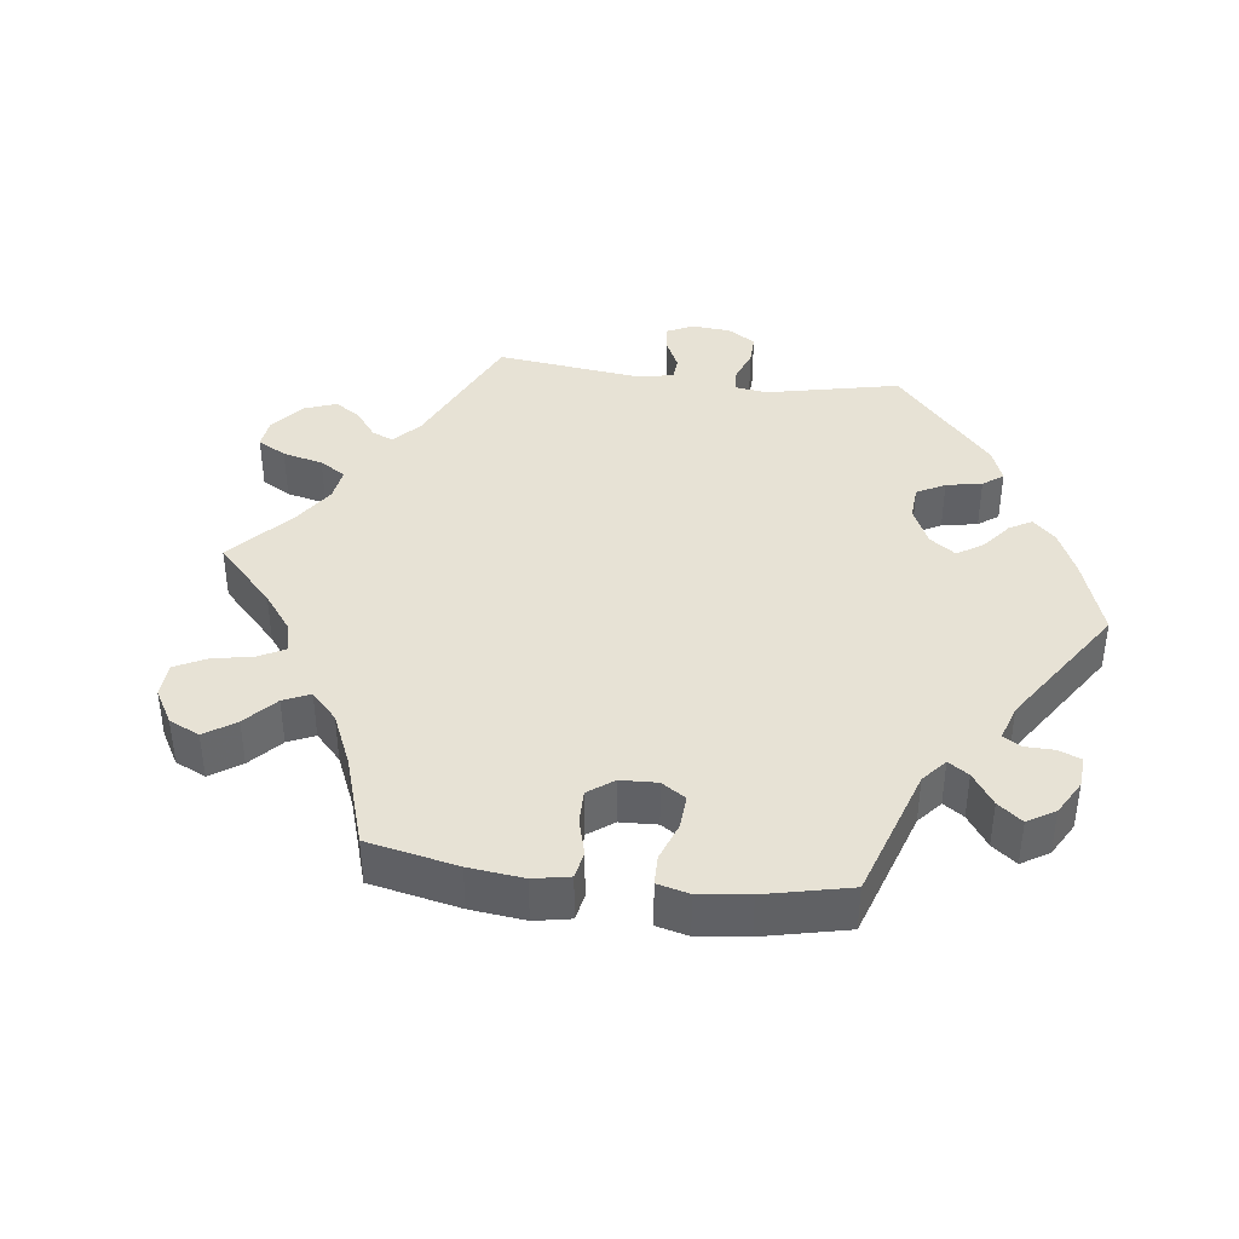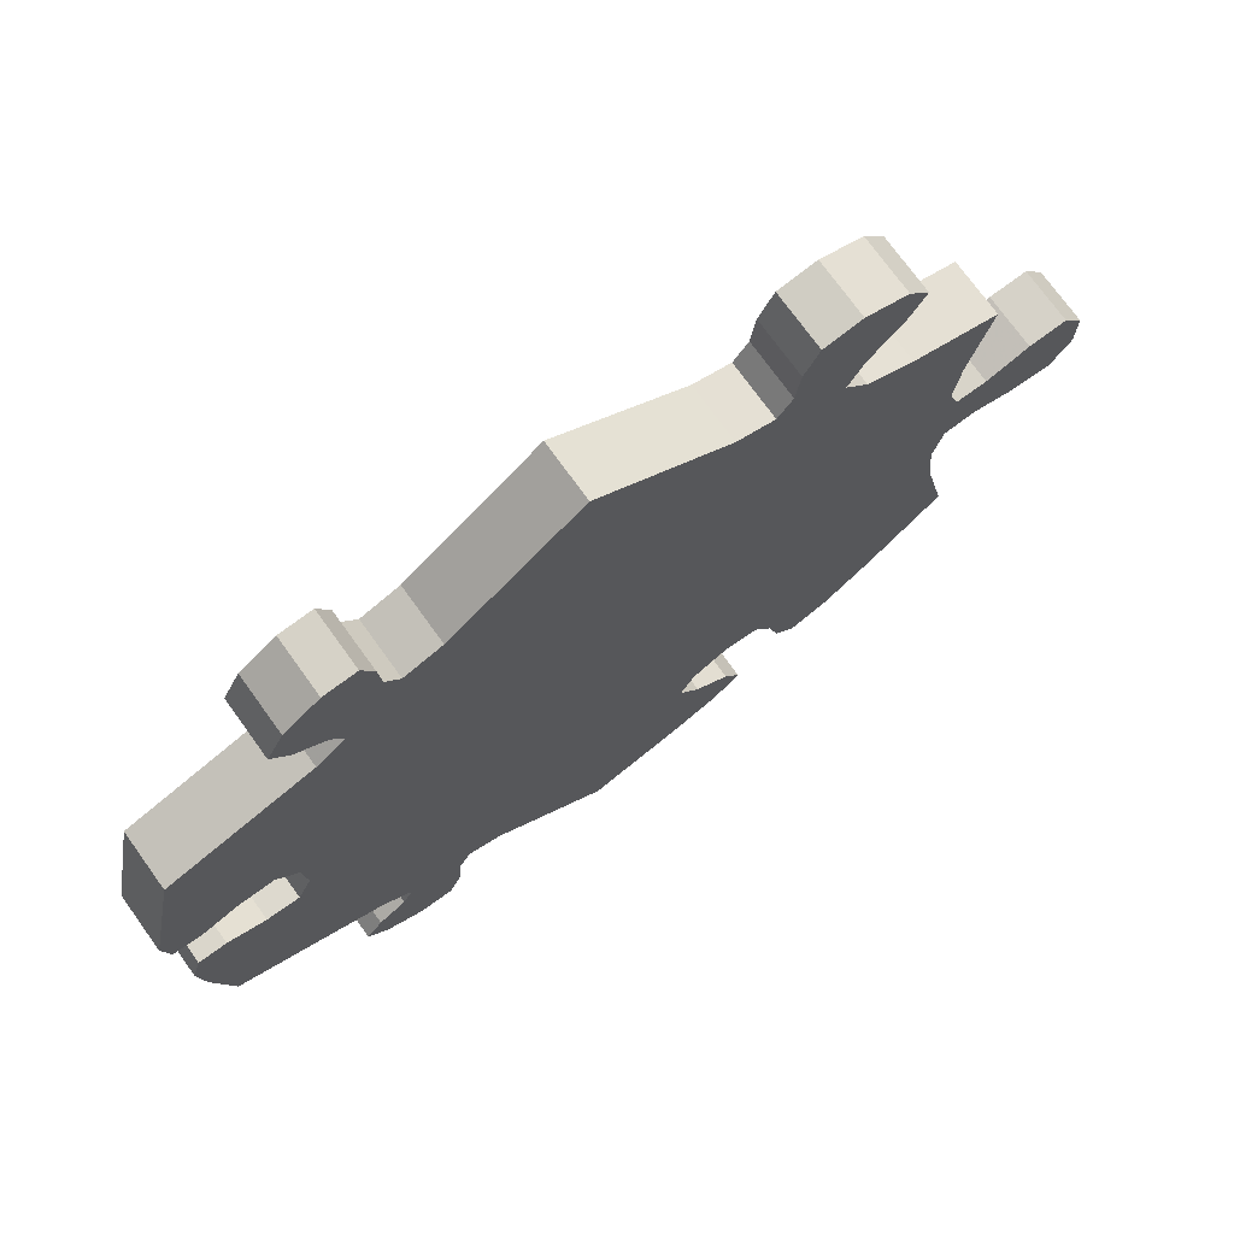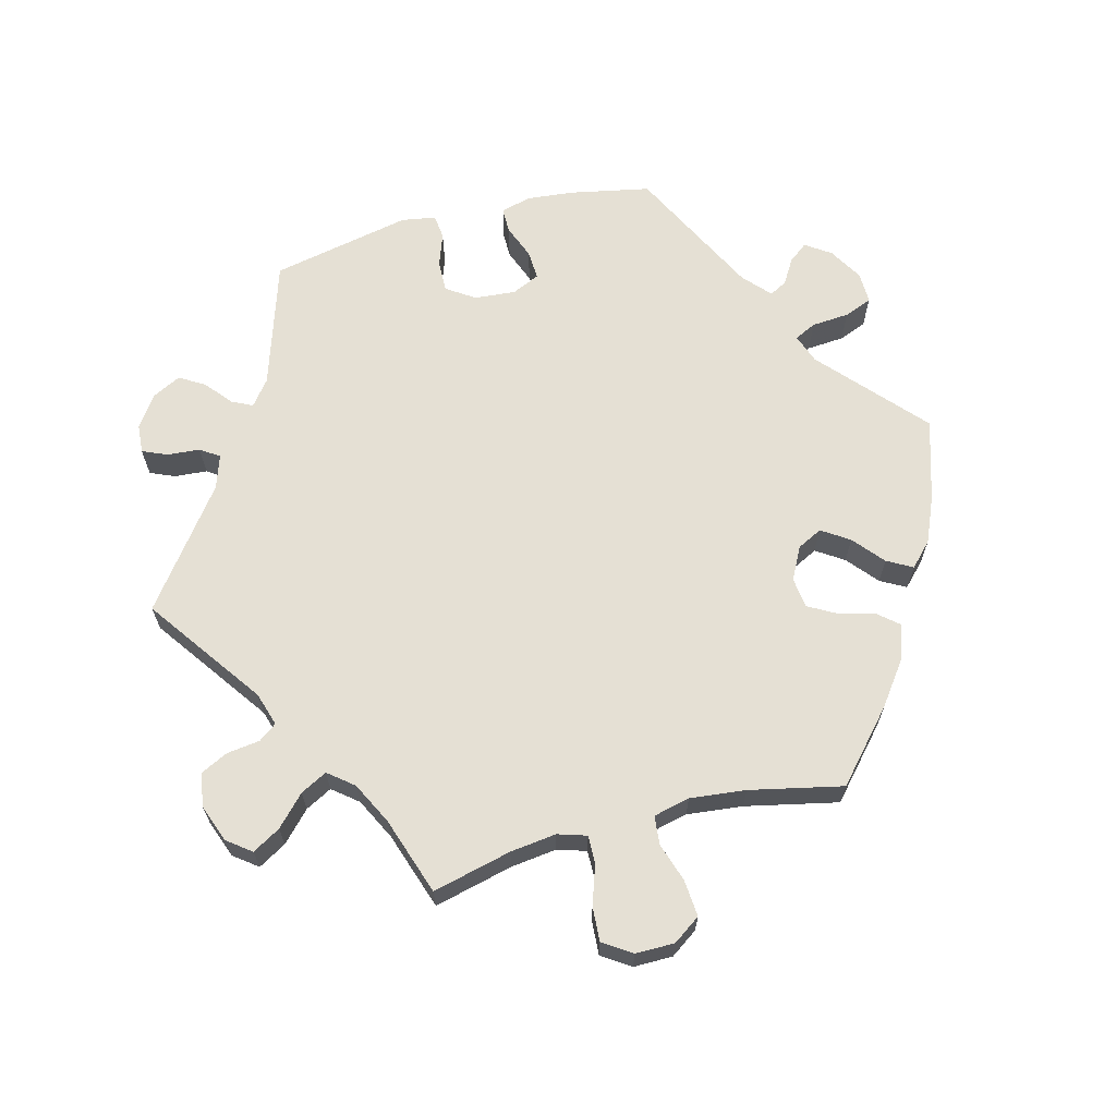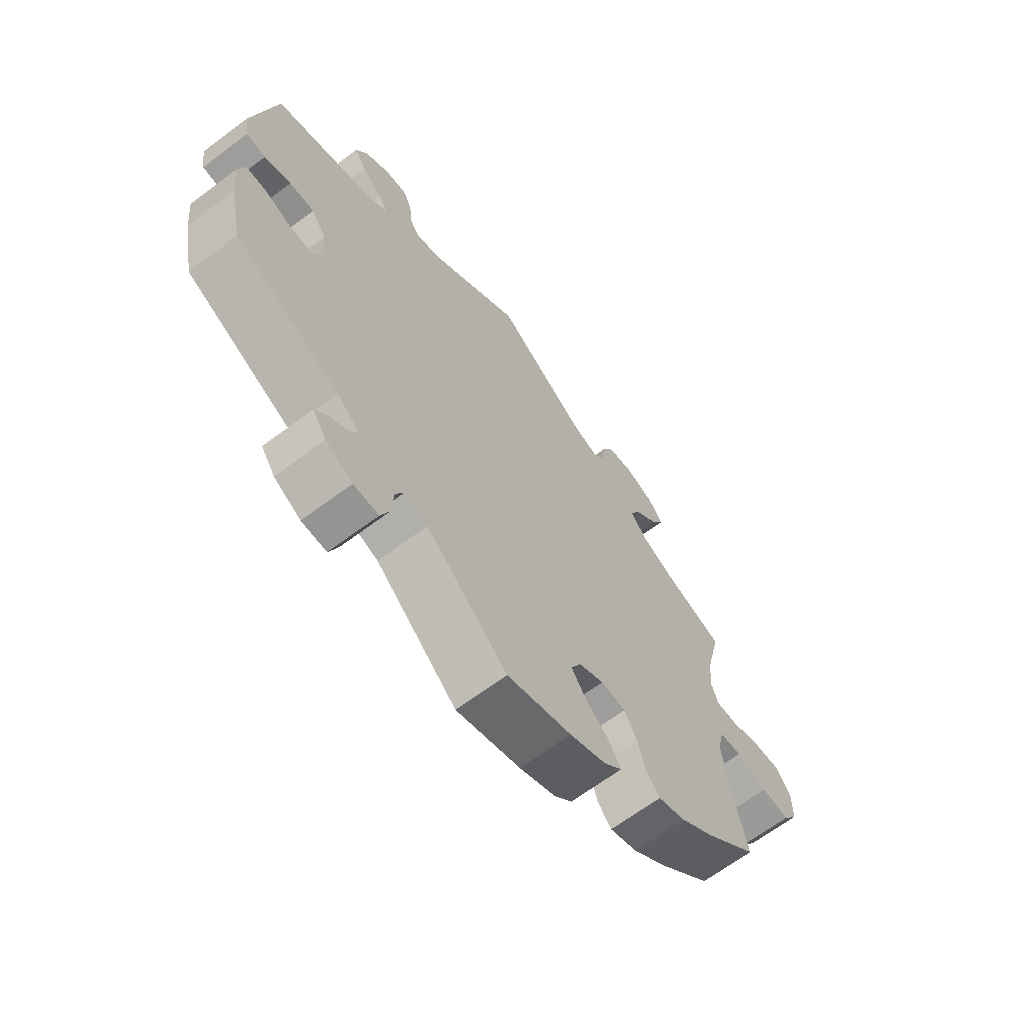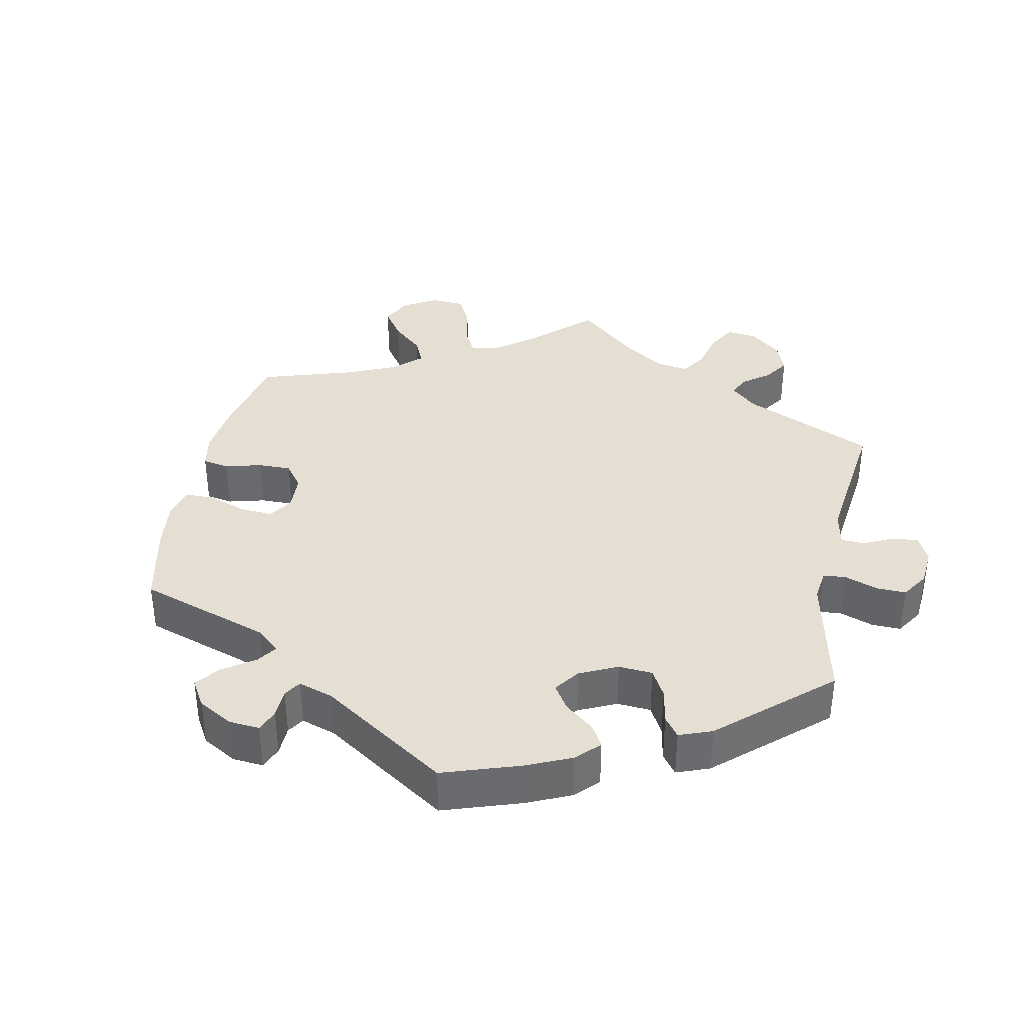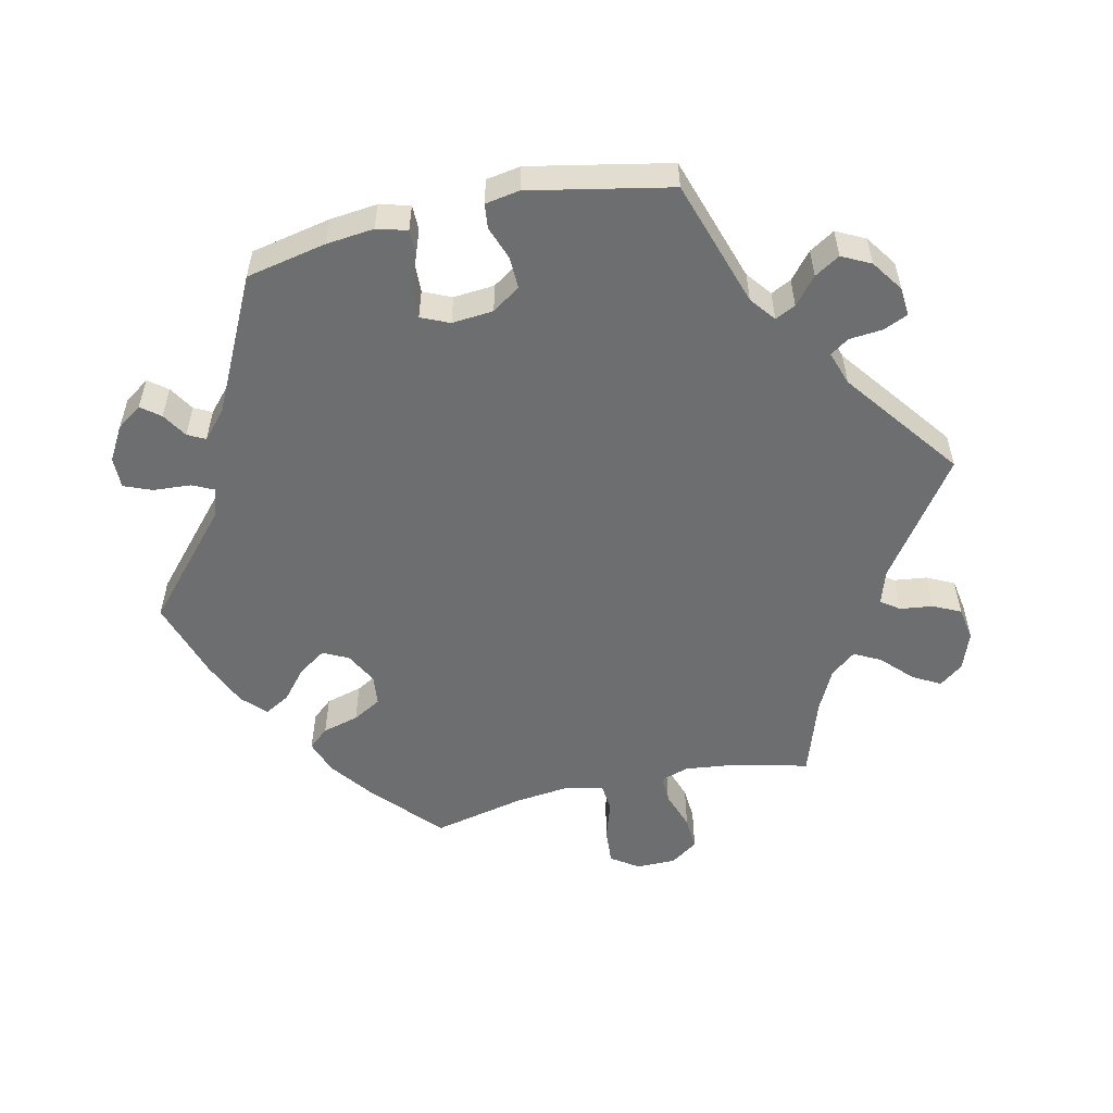
<metadata>
{"format":"obj","ext":"obj","renderer":"f3d","projection":"perspective","resolution":1024,"background":"white","views":[{"elev":40.1,"azim":157.3,"up":"+Y"},{"elev":73.9,"azim":-35.8,"up":"+Z"},{"elev":65.4,"azim":75.2,"up":"+Y"},{"elev":-66.1,"azim":-53.0,"up":"+Z"},{"elev":37.1,"azim":-108.4,"up":"+Y"},{"elev":-54.2,"azim":-77.1,"up":"+Y"}]}
</metadata>
<code>
v 0.405 0.07 -0.374
v 0.343 0.07 -0.42
v 0.294 0.07 -0.437
v 0.269 0.07 -0.408
v 0.255 0.07 -0.356
v 0.232 0.07 -0.315
v 0.188 0.07 -0.31
v 0.142 0.07 -0.334
v 0.124 0.07 -0.37
v 0.15 0.07 -0.409
v 0.194 0.07 -0.446
v 0.214 0.07 -0.482
v 0.181 0.07 -0.514
v 0.116 0.07 -0.542
v 0 0.07 -0.578
v -0.146 0.07 -0.448
v -0.188 0.07 -0.433
v -0.203 0.07 -0.464
v -0.207 0.07 -0.518
v -0.223 0.07 -0.558
v -0.268 0.07 -0.557
v -0.316 0.07 -0.529
v -0.341 0.07 -0.493
v -0.32 0.07 -0.466
v -0.284 0.07 -0.444
v -0.271 0.07 -0.419
v -0.31 0.07 -0.384
v -0.5 0.07 -0.289
v -0.523 0.07 -0.175
v -0.53 0.07 -0.107
v -0.518 0.07 -0.064
v -0.482 0.07 -0.064
v -0.433 0.07 -0.083
v -0.391 0.07 -0.085
v -0.373 0.07 -0.045
v -0.378 0.07 0.014
v -0.405 0.07 0.054
v -0.45 0.07 0.053
v -0.498 0.07 0.036
v -0.533 0.07 0.04
v -0.541 0.07 0.089
v -0.5 0.07 0.289
v -0.319 0.07 0.347
v -0.283 0.07 0.375
v -0.297 0.07 0.404
v -0.335 0.07 0.436
v -0.357 0.07 0.472
v -0.336 0.07 0.513
v -0.291 0.07 0.544
v -0.25 0.07 0.547
v -0.235 0.07 0.512
v -0.231 0.07 0.465
v -0.213 0.07 0.438
v -0.165 0.07 0.454
v 0 0.07 0.578
v 0.166 0.07 0.46
v 0.214 0.07 0.445
v 0.233 0.07 0.471
v 0.239 0.07 0.518
v 0.258 0.07 0.557
v 0.306 0.07 0.565
v 0.36 0.07 0.545
v 0.386 0.07 0.511
v 0.363 0.07 0.471
v 0.321 0.07 0.431
v 0.301 0.07 0.393
v 0.33 0.07 0.357
v 0.39 0.07 0.327
v 0.501 0.07 0.29
v 0.474 0.07 0.177
v 0.466 0.07 0.111
v 0.479 0.07 0.07
v 0.519 0.07 0.071
v 0.575 0.07 0.09
v 0.624 0.07 0.093
v 0.651 0.07 0.053
v 0.651 0.07 -0.003
v 0.624 0.07 -0.042
v 0.572 0.07 -0.038
v 0.516 0.07 -0.02
v 0.475 0.07 -0.024
v 0.463 0.07 -0.076
v 0.472 0.07 -0.156
v 0.501 0.07 -0.288
v 0.405 0 -0.374
v 0.343 0 -0.42
v 0.294 0 -0.437
v 0.269 0 -0.408
v 0.255 0 -0.356
v 0.232 0 -0.315
v 0.188 0 -0.31
v 0.142 0 -0.334
v 0.124 0 -0.37
v 0.15 0 -0.409
v 0.194 0 -0.446
v 0.214 0 -0.482
v 0.181 0 -0.514
v 0.116 0 -0.542
v 0 0 -0.578
v -0.146 0 -0.448
v -0.188 0 -0.433
v -0.203 0 -0.464
v -0.207 0 -0.518
v -0.223 0 -0.558
v -0.268 0 -0.557
v -0.316 0 -0.529
v -0.341 0 -0.493
v -0.32 0 -0.466
v -0.284 0 -0.444
v -0.271 0 -0.419
v -0.31 0 -0.384
v -0.5 0 -0.289
v -0.523 0 -0.175
v -0.53 0 -0.107
v -0.518 0 -0.064
v -0.482 0 -0.064
v -0.433 0 -0.083
v -0.391 0 -0.085
v -0.373 0 -0.045
v -0.378 0 0.014
v -0.405 0 0.054
v -0.45 0 0.053
v -0.498 0 0.036
v -0.533 0 0.04
v -0.541 0 0.089
v -0.5 0 0.289
v -0.319 0 0.347
v -0.283 0 0.375
v -0.297 0 0.404
v -0.335 0 0.436
v -0.357 0 0.472
v -0.336 0 0.513
v -0.291 0 0.544
v -0.25 0 0.547
v -0.235 0 0.512
v -0.231 0 0.465
v -0.213 0 0.438
v -0.165 0 0.454
v 0 0 0.578
v 0.166 0 0.46
v 0.214 0 0.445
v 0.233 0 0.471
v 0.239 0 0.518
v 0.258 0 0.557
v 0.306 0 0.565
v 0.36 0 0.545
v 0.386 0 0.511
v 0.363 0 0.471
v 0.321 0 0.431
v 0.301 0 0.393
v 0.33 0 0.357
v 0.39 0 0.327
v 0.501 0 0.29
v 0.474 0 0.177
v 0.466 0 0.111
v 0.479 0 0.07
v 0.519 0 0.071
v 0.575 0 0.09
v 0.624 0 0.093
v 0.651 0 0.053
v 0.651 0 -0.003
v 0.624 0 -0.042
v 0.572 0 -0.038
v 0.516 0 -0.02
v 0.475 0 -0.024
v 0.463 0 -0.076
v 0.472 0 -0.156
v 0.501 0 -0.288
f 83 84 1 2
f 82 83 2 3
f 81 82 3 4
f 77 78 79 80
f 77 80 81
f 76 77 81
f 73 74 75 76
f 72 73 76 81
f 71 72 81 4
f 68 69 70
f 67 68 70 71
f 66 67 71 4
f 62 63 64 65
f 62 65 66
f 61 62 66
f 58 59 60 61
f 57 58 61 66
f 56 57 66 4
f 54 55 56
f 53 54 56
f 49 50 51 52
f 49 52 53
f 48 49 53
f 45 46 47 48
f 44 45 48 53
f 40 41 42 43
f 38 39 40 43
f 37 38 43 44
f 36 37 44 53
f 30 31 32 33
f 30 33 34
f 27 28 29 30
f 26 27 30 34
f 22 23 24 25
f 22 25 26
f 21 22 26
f 18 19 20 21
f 17 18 21 26
f 13 14 15 16
f 13 16 17
f 10 11 12 13
f 9 10 13 17
f 8 9 17 26
f 56 4 5
f 56 5 6
f 35 36 53 56
f 35 56 6 7
f 26 34 35
f 7 8 26 35
f 86 85 168 167
f 87 86 167 166
f 88 87 166 165
f 164 163 162 161
f 165 164 161
f 165 161 160
f 160 159 158 157
f 165 160 157 156
f 88 165 156 155
f 154 153 152
f 155 154 152 151
f 88 155 151 150
f 149 148 147 146
f 150 149 146
f 150 146 145
f 145 144 143 142
f 150 145 142 141
f 88 150 141 140
f 140 139 138
f 140 138 137
f 136 135 134 133
f 137 136 133
f 137 133 132
f 132 131 130 129
f 137 132 129 128
f 127 126 125 124
f 127 124 123 122
f 128 127 122 121
f 137 128 121 120
f 117 116 115 114
f 118 117 114
f 114 113 112 111
f 118 114 111 110
f 109 108 107 106
f 110 109 106
f 110 106 105
f 105 104 103 102
f 110 105 102 101
f 100 99 98 97
f 101 100 97
f 97 96 95 94
f 101 97 94 93
f 110 101 93 92
f 89 88 140
f 90 89 140
f 140 137 120 119
f 91 90 140 119
f 119 118 110
f 119 110 92 91
f 1 85 86 2
f 2 86 87 3
f 3 87 88 4
f 4 88 89 5
f 5 89 90 6
f 6 90 91 7
f 7 91 92 8
f 8 92 93 9
f 9 93 94 10
f 10 94 95 11
f 11 95 96 12
f 12 96 97 13
f 13 97 98 14
f 14 98 99 15
f 15 99 100 16
f 16 100 101 17
f 17 101 102 18
f 18 102 103 19
f 19 103 104 20
f 20 104 105 21
f 21 105 106 22
f 22 106 107 23
f 23 107 108 24
f 24 108 109 25
f 25 109 110 26
f 26 110 111 27
f 27 111 112 28
f 28 112 113 29
f 29 113 114 30
f 30 114 115 31
f 31 115 116 32
f 32 116 117 33
f 33 117 118 34
f 34 118 119 35
f 35 119 120 36
f 36 120 121 37
f 37 121 122 38
f 38 122 123 39
f 39 123 124 40
f 40 124 125 41
f 41 125 126 42
f 42 126 127 43
f 43 127 128 44
f 44 128 129 45
f 45 129 130 46
f 46 130 131 47
f 47 131 132 48
f 48 132 133 49
f 49 133 134 50
f 50 134 135 51
f 51 135 136 52
f 52 136 137 53
f 53 137 138 54
f 54 138 139 55
f 55 139 140 56
f 56 140 141 57
f 57 141 142 58
f 58 142 143 59
f 59 143 144 60
f 60 144 145 61
f 61 145 146 62
f 62 146 147 63
f 63 147 148 64
f 64 148 149 65
f 65 149 150 66
f 66 150 151 67
f 67 151 152 68
f 68 152 153 69
f 69 153 154 70
f 70 154 155 71
f 71 155 156 72
f 72 156 157 73
f 73 157 158 74
f 74 158 159 75
f 75 159 160 76
f 76 160 161 77
f 77 161 162 78
f 78 162 163 79
f 79 163 164 80
f 80 164 165 81
f 81 165 166 82
f 82 166 167 83
f 83 167 168 84
f 84 168 85 1

</code>
